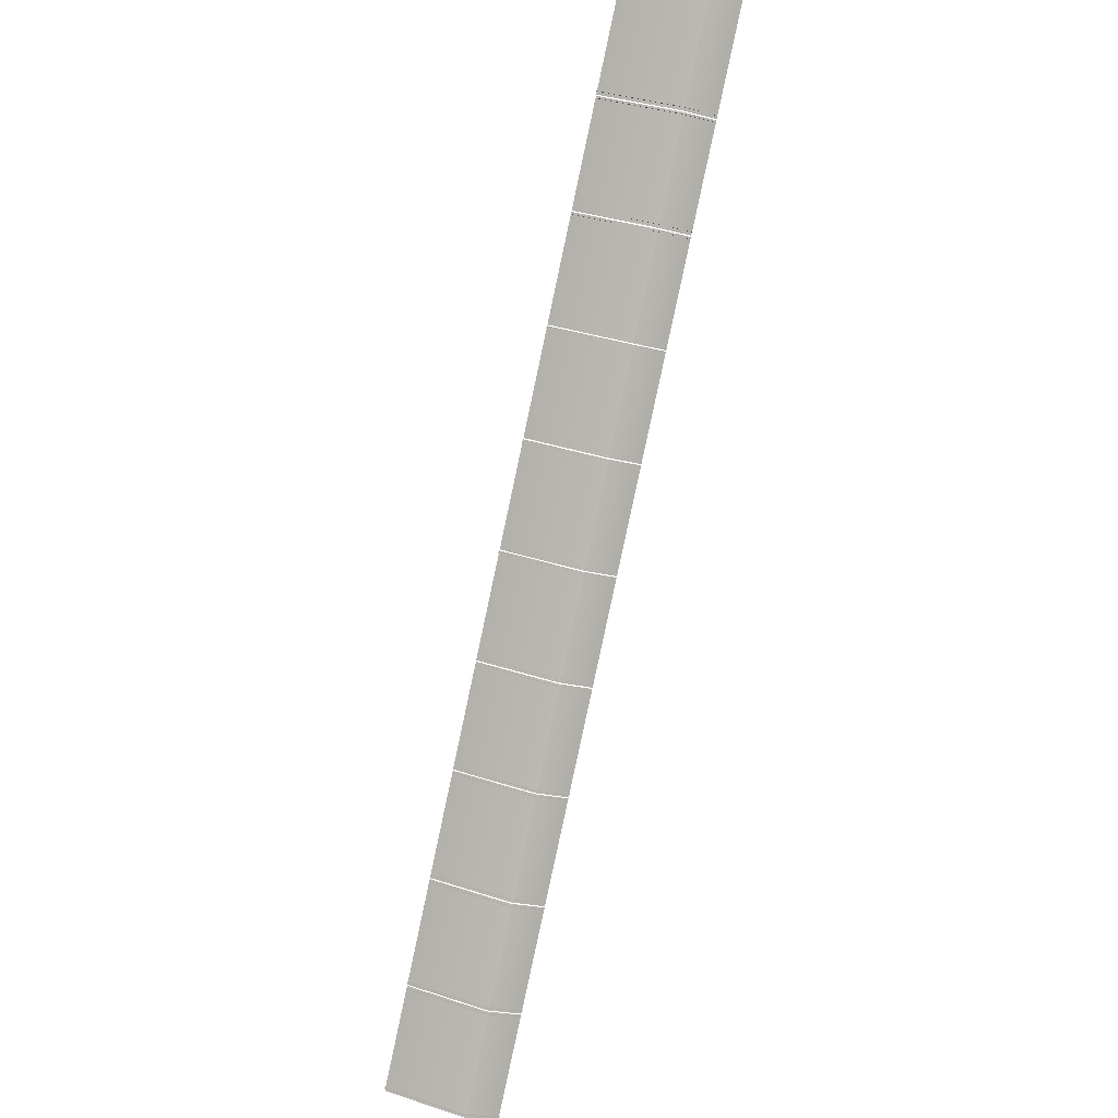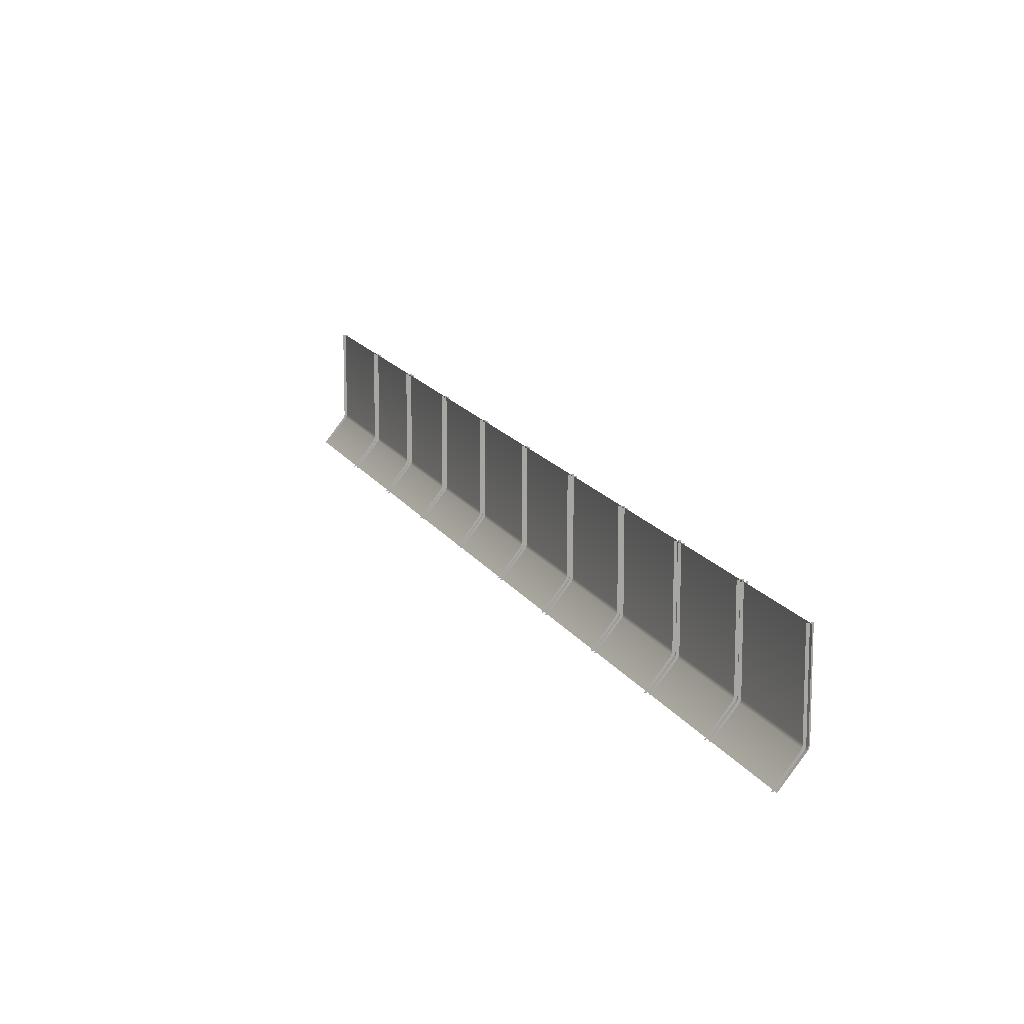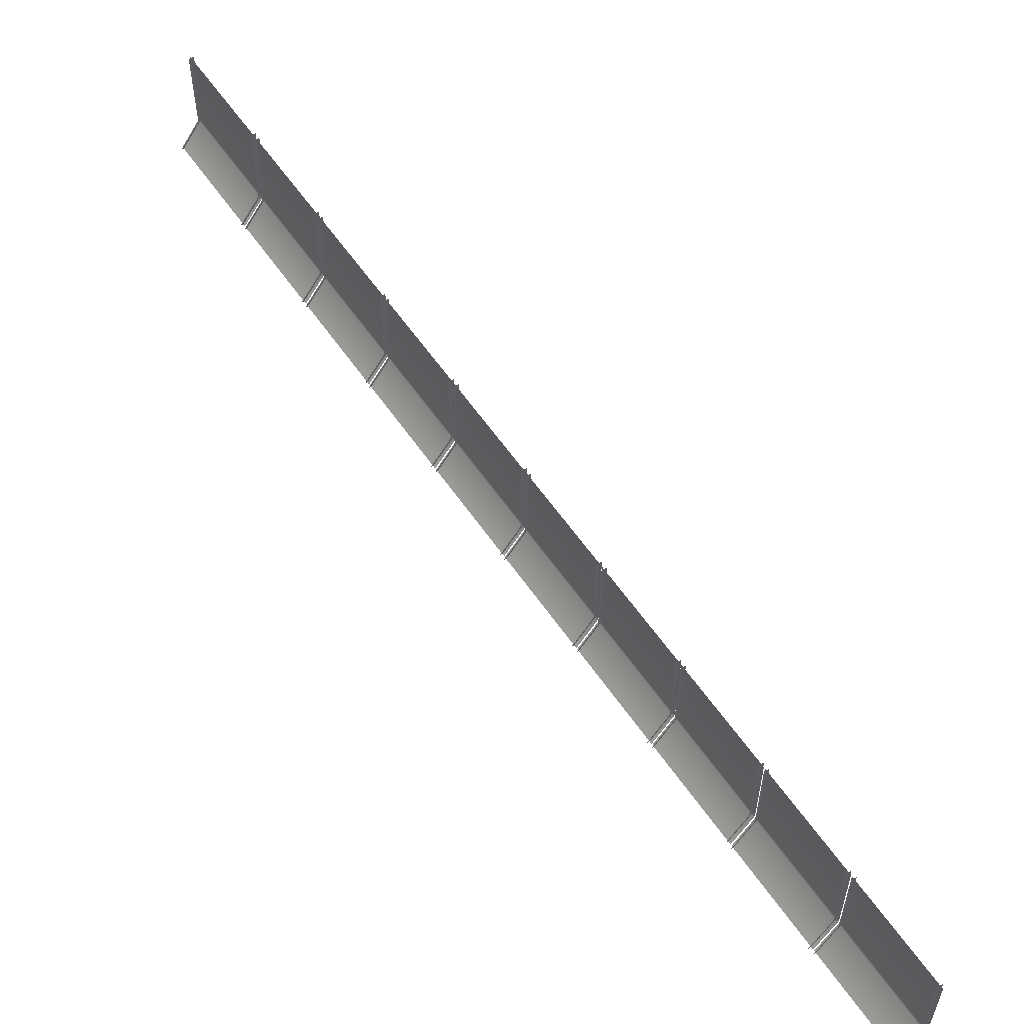
<metadata>
{"format":"obj","ext":"obj","renderer":"f3d","projection":"perspective","resolution":1024,"background":"white","views":[{"elev":37.4,"azim":112.6,"up":"+Y"},{"elev":14.3,"azim":13.5,"up":"+Z"},{"elev":57.5,"azim":-0.9,"up":"+Z"}]}
</metadata>
<code>
o _1WALL_small01_26_SUB1_Scene.340
v 1.64e+04 2.861e+04 -522.6
v 1.64e+04 2.861e+04 -368.4
v 1.64e+04 2.86e+04 -368.4
v 1.64e+04 2.86e+04 -522.6
v 1.64e+04 2.861e+04 -528.1
v 1.64e+04 2.86e+04 -528.1
v 1.637e+04 2.859e+04 -575.7
v 1.637e+04 2.858e+04 -575.7
v 1.651e+04 2.843e+04 -528.1
v 1.648e+04 2.841e+04 -575.7
v 1.648e+04 2.842e+04 -575.7
v 1.651e+04 2.844e+04 -528.1
v 1.651e+04 2.843e+04 -522.6
v 1.651e+04 2.844e+04 -522.6
v 1.651e+04 2.843e+04 -368.4
v 1.651e+04 2.844e+04 -368.4
v 1.629e+04 2.877e+04 -528.1
v 1.626e+04 2.875e+04 -575.7
v 1.625e+04 2.876e+04 -575.7
v 1.629e+04 2.878e+04 -528.1
v 1.629e+04 2.877e+04 -522.6
v 1.629e+04 2.878e+04 -522.6
v 1.629e+04 2.878e+04 -368.4
v 1.629e+04 2.877e+04 -368.4
v 1.641e+04 2.86e+04 -522.6
v 1.641e+04 2.86e+04 -368.4
v 1.641e+04 2.859e+04 -368.4
v 1.641e+04 2.859e+04 -522.6
v 1.64e+04 2.86e+04 -528.1
v 1.641e+04 2.859e+04 -528.1
v 1.637e+04 2.857e+04 -575.7
v 1.638e+04 2.857e+04 -575.7
v 1.638e+04 2.857e+04 -571.8
v 1.648e+04 2.842e+04 -571.8
v 1.626e+04 2.875e+04 -575.7
v 1.637e+04 2.859e+04 -571.8
v 1.626e+04 2.875e+04 -571.8
v 1.629e+04 2.877e+04 -522.6
v 1.648e+04 2.842e+04 -575.7
v 1.64e+04 2.859e+04 -522.6
v 1.641e+04 2.86e+04 -368.4
v 1.64e+04 2.859e+04 -368.4
v 1.641e+04 2.86e+04 -522.6
v 1.641e+04 2.859e+04 -528.1
v 1.64e+04 2.859e+04 -528.1
v 1.638e+04 2.857e+04 -575.7
v 1.637e+04 2.857e+04 -575.7
v 1.628e+04 2.877e+04 -528.1
v 1.625e+04 2.875e+04 -575.7
v 1.626e+04 2.876e+04 -575.7
v 1.629e+04 2.878e+04 -528.1
v 1.629e+04 2.877e+04 -522.6
v 1.629e+04 2.878e+04 -522.6
v 1.629e+04 2.877e+04 -368.4
v 1.629e+04 2.878e+04 -368.4
v 1.651e+04 2.844e+04 -522.6
v 1.651e+04 2.844e+04 -368.4
v 1.651e+04 2.843e+04 -368.4
v 1.651e+04 2.843e+04 -522.6
v 1.651e+04 2.844e+04 -528.1
v 1.65e+04 2.843e+04 -528.1
v 1.648e+04 2.842e+04 -575.7
v 1.647e+04 2.841e+04 -575.7
v 1.64e+04 2.86e+04 -528.1
v 1.636e+04 2.858e+04 -575.7
v 1.637e+04 2.858e+04 -575.7
v 1.64e+04 2.86e+04 -528.1
v 1.64e+04 2.86e+04 -522.6
v 1.641e+04 2.861e+04 -522.6
v 1.64e+04 2.86e+04 -368.4
v 1.641e+04 2.861e+04 -368.4
v 1.662e+04 2.827e+04 -368.4
v 1.662e+04 2.826e+04 -368.4
v 1.662e+04 2.826e+04 -522.6
v 1.662e+04 2.827e+04 -522.6
v 1.662e+04 2.827e+04 -528.1
v 1.662e+04 2.826e+04 -528.1
v 1.658e+04 2.825e+04 -575.7
v 1.659e+04 2.824e+04 -575.7
v 1.673e+04 2.809e+04 -528.1
v 1.67e+04 2.807e+04 -575.7
v 1.669e+04 2.808e+04 -575.7
v 1.672e+04 2.81e+04 -528.1
v 1.673e+04 2.809e+04 -522.6
v 1.673e+04 2.81e+04 -522.6
v 1.673e+04 2.809e+04 -368.4
v 1.673e+04 2.81e+04 -368.4
v 1.652e+04 2.842e+04 -528.1
v 1.649e+04 2.84e+04 -575.7
v 1.648e+04 2.841e+04 -575.7
v 1.651e+04 2.843e+04 -528.1
v 1.652e+04 2.842e+04 -522.6
v 1.652e+04 2.843e+04 -522.6
v 1.652e+04 2.842e+04 -368.4
v 1.652e+04 2.843e+04 -368.4
v 1.662e+04 2.826e+04 -368.4
v 1.663e+04 2.825e+04 -368.4
v 1.663e+04 2.825e+04 -522.6
v 1.662e+04 2.826e+04 -522.6
v 1.662e+04 2.826e+04 -528.1
v 1.663e+04 2.825e+04 -528.1
v 1.659e+04 2.824e+04 -575.7
v 1.66e+04 2.823e+04 -575.7
v 1.66e+04 2.823e+04 -571.8
v 1.67e+04 2.808e+04 -571.8
v 1.659e+04 2.825e+04 -571.8
v 1.658e+04 2.825e+04 -575.7
v 1.649e+04 2.84e+04 -571.8
v 1.662e+04 2.827e+04 -528.1
v 1.652e+04 2.842e+04 -522.6
v 1.663e+04 2.826e+04 -522.6
v 1.663e+04 2.826e+04 -368.4
v 1.662e+04 2.825e+04 -368.4
v 1.662e+04 2.825e+04 -522.6
v 1.663e+04 2.826e+04 -528.1
v 1.662e+04 2.825e+04 -528.1
v 1.66e+04 2.824e+04 -575.7
v 1.659e+04 2.823e+04 -575.7
v 1.651e+04 2.842e+04 -528.1
v 1.648e+04 2.84e+04 -575.7
v 1.649e+04 2.841e+04 -575.7
v 1.652e+04 2.843e+04 -528.1
v 1.651e+04 2.842e+04 -522.6
v 1.652e+04 2.843e+04 -522.6
v 1.651e+04 2.842e+04 -368.4
v 1.652e+04 2.843e+04 -368.4
v 1.673e+04 2.81e+04 -522.6
v 1.673e+04 2.81e+04 -368.4
v 1.672e+04 2.81e+04 -368.4
v 1.672e+04 2.81e+04 -522.6
v 1.673e+04 2.81e+04 -528.1
v 1.672e+04 2.81e+04 -528.1
v 1.67e+04 2.808e+04 -575.7
v 1.669e+04 2.808e+04 -575.7
v 1.661e+04 2.826e+04 -528.1
v 1.658e+04 2.824e+04 -575.7
v 1.659e+04 2.825e+04 -575.7
v 1.662e+04 2.827e+04 -528.1
v 1.662e+04 2.826e+04 -522.6
v 1.662e+04 2.827e+04 -522.6
v 1.662e+04 2.827e+04 -368.4
v 1.662e+04 2.826e+04 -368.4
v 1.684e+04 2.794e+04 -368.4
v 1.684e+04 2.793e+04 -368.4
v 1.684e+04 2.793e+04 -522.6
v 1.684e+04 2.794e+04 -522.6
v 1.683e+04 2.793e+04 -528.1
v 1.684e+04 2.793e+04 -528.1
v 1.68e+04 2.791e+04 -575.7
v 1.681e+04 2.791e+04 -575.7
v 1.695e+04 2.776e+04 -528.1
v 1.692e+04 2.774e+04 -575.7
v 1.691e+04 2.775e+04 -575.7
v 1.694e+04 2.777e+04 -528.1
v 1.695e+04 2.776e+04 -522.6
v 1.694e+04 2.777e+04 -522.6
v 1.695e+04 2.776e+04 -368.4
v 1.694e+04 2.777e+04 -368.4
v 1.674e+04 2.808e+04 -528.1
v 1.67e+04 2.806e+04 -575.7
v 1.67e+04 2.807e+04 -575.7
v 1.673e+04 2.809e+04 -528.1
v 1.674e+04 2.808e+04 -522.6
v 1.673e+04 2.809e+04 -522.6
v 1.674e+04 2.808e+04 -368.4
v 1.673e+04 2.809e+04 -368.4
v 1.684e+04 2.793e+04 -522.6
v 1.684e+04 2.793e+04 -368.4
v 1.685e+04 2.792e+04 -368.4
v 1.685e+04 2.792e+04 -522.6
v 1.684e+04 2.792e+04 -528.1
v 1.685e+04 2.792e+04 -528.1
v 1.681e+04 2.79e+04 -575.7
v 1.681e+04 2.79e+04 -575.7
v 1.682e+04 2.79e+04 -571.8
v 1.691e+04 2.775e+04 -571.8
v 1.68e+04 2.791e+04 -571.8
v 1.671e+04 2.806e+04 -571.8
v 1.674e+04 2.808e+04 -368.4
v 1.685e+04 2.792e+04 -522.6
v 1.685e+04 2.792e+04 -368.4
v 1.684e+04 2.792e+04 -368.4
v 1.684e+04 2.792e+04 -522.6
v 1.685e+04 2.792e+04 -528.1
v 1.684e+04 2.792e+04 -528.1
v 1.681e+04 2.79e+04 -575.7
v 1.681e+04 2.79e+04 -575.7
v 1.673e+04 2.809e+04 -528.1
v 1.67e+04 2.806e+04 -575.7
v 1.671e+04 2.807e+04 -575.7
v 1.674e+04 2.809e+04 -528.1
v 1.673e+04 2.809e+04 -522.6
v 1.674e+04 2.809e+04 -522.6
v 1.673e+04 2.809e+04 -368.4
v 1.674e+04 2.809e+04 -368.4
v 1.695e+04 2.777e+04 -522.6
v 1.695e+04 2.777e+04 -368.4
v 1.694e+04 2.776e+04 -368.4
v 1.694e+04 2.776e+04 -522.6
v 1.695e+04 2.777e+04 -528.1
v 1.694e+04 2.776e+04 -528.1
v 1.692e+04 2.774e+04 -575.7
v 1.691e+04 2.774e+04 -575.7
v 1.683e+04 2.793e+04 -528.1
v 1.68e+04 2.791e+04 -575.7
v 1.681e+04 2.791e+04 -575.7
v 1.684e+04 2.793e+04 -528.1
v 1.683e+04 2.793e+04 -522.6
v 1.684e+04 2.793e+04 -522.6
v 1.683e+04 2.793e+04 -368.4
v 1.684e+04 2.793e+04 -368.4
v 1.705e+04 2.76e+04 -522.6
v 1.705e+04 2.76e+04 -368.4
v 1.706e+04 2.759e+04 -368.4
v 1.706e+04 2.759e+04 -522.6
v 1.705e+04 2.76e+04 -528.1
v 1.706e+04 2.759e+04 -528.1
v 1.702e+04 2.758e+04 -575.7
v 1.702e+04 2.757e+04 -575.7
v 1.717e+04 2.742e+04 -528.1
v 1.713e+04 2.74e+04 -575.7
v 1.713e+04 2.741e+04 -575.7
v 1.716e+04 2.743e+04 -528.1
v 1.717e+04 2.742e+04 -522.6
v 1.716e+04 2.743e+04 -522.6
v 1.716e+04 2.743e+04 -368.4
v 1.717e+04 2.742e+04 -368.4
v 1.695e+04 2.775e+04 -528.1
v 1.692e+04 2.773e+04 -575.7
v 1.692e+04 2.774e+04 -575.7
v 1.695e+04 2.776e+04 -528.1
v 1.696e+04 2.775e+04 -522.6
v 1.695e+04 2.776e+04 -522.6
v 1.695e+04 2.776e+04 -368.4
v 1.696e+04 2.775e+04 -368.4
v 1.706e+04 2.759e+04 -368.4
v 1.706e+04 2.758e+04 -368.4
v 1.706e+04 2.758e+04 -522.6
v 1.706e+04 2.759e+04 -522.6
v 1.706e+04 2.759e+04 -528.1
v 1.706e+04 2.758e+04 -528.1
v 1.703e+04 2.757e+04 -575.7
v 1.703e+04 2.756e+04 -575.7
v 1.703e+04 2.756e+04 -571.8
v 1.713e+04 2.741e+04 -571.8
v 1.702e+04 2.758e+04 -571.8
v 1.693e+04 2.773e+04 -571.8
v 1.707e+04 2.759e+04 -522.6
v 1.707e+04 2.759e+04 -368.4
v 1.706e+04 2.758e+04 -368.4
v 1.706e+04 2.758e+04 -522.6
v 1.706e+04 2.759e+04 -528.1
v 1.706e+04 2.758e+04 -528.1
v 1.703e+04 2.757e+04 -575.7
v 1.702e+04 2.756e+04 -575.7
v 1.695e+04 2.775e+04 -528.1
v 1.692e+04 2.773e+04 -575.7
v 1.692e+04 2.773e+04 -575.7
v 1.696e+04 2.776e+04 -528.1
v 1.695e+04 2.775e+04 -522.6
v 1.696e+04 2.776e+04 -522.6
v 1.695e+04 2.775e+04 -368.4
v 1.696e+04 2.776e+04 -368.4
v 1.717e+04 2.743e+04 -522.6
v 1.717e+04 2.743e+04 -368.4
v 1.716e+04 2.743e+04 -368.4
v 1.716e+04 2.743e+04 -522.6
v 1.717e+04 2.743e+04 -528.1
v 1.716e+04 2.742e+04 -528.1
v 1.713e+04 2.741e+04 -575.7
v 1.713e+04 2.74e+04 -575.7
v 1.705e+04 2.759e+04 -528.1
v 1.702e+04 2.757e+04 -575.7
v 1.703e+04 2.758e+04 -575.7
v 1.706e+04 2.76e+04 -528.1
v 1.705e+04 2.759e+04 -522.6
v 1.706e+04 2.76e+04 -522.6
v 1.705e+04 2.759e+04 -368.4
v 1.706e+04 2.76e+04 -368.4
v 1.727e+04 2.726e+04 -368.4
v 1.728e+04 2.726e+04 -368.4
v 1.728e+04 2.726e+04 -522.6
v 1.727e+04 2.726e+04 -522.6
v 1.727e+04 2.726e+04 -528.1
v 1.727e+04 2.725e+04 -528.1
v 1.724e+04 2.724e+04 -575.7
v 1.724e+04 2.723e+04 -575.7
v 1.738e+04 2.709e+04 -528.1
v 1.735e+04 2.707e+04 -575.7
v 1.735e+04 2.707e+04 -575.7
v 1.738e+04 2.709e+04 -528.1
v 1.739e+04 2.709e+04 -522.6
v 1.738e+04 2.71e+04 -522.6
v 1.739e+04 2.709e+04 -368.4
v 1.738e+04 2.71e+04 -368.4
v 1.717e+04 2.741e+04 -528.1
v 1.714e+04 2.739e+04 -575.7
v 1.714e+04 2.74e+04 -575.7
v 1.717e+04 2.742e+04 -528.1
v 1.717e+04 2.741e+04 -522.6
v 1.717e+04 2.742e+04 -522.6
v 1.717e+04 2.741e+04 -368.4
v 1.717e+04 2.742e+04 -368.4
v 1.728e+04 2.725e+04 -368.4
v 1.728e+04 2.725e+04 -368.4
v 1.728e+04 2.725e+04 -522.6
v 1.728e+04 2.725e+04 -522.6
v 1.728e+04 2.725e+04 -528.1
v 1.728e+04 2.724e+04 -528.1
v 1.724e+04 2.723e+04 -575.7
v 1.725e+04 2.722e+04 -575.7
v 1.725e+04 2.723e+04 -571.8
v 1.735e+04 2.708e+04 -571.8
v 1.714e+04 2.739e+04 -575.7
v 1.724e+04 2.724e+04 -571.8
v 1.714e+04 2.739e+04 -571.8
v 1.728e+04 2.725e+04 -522.6
v 1.728e+04 2.725e+04 -368.4
v 1.728e+04 2.725e+04 -368.4
v 1.728e+04 2.725e+04 -522.6
v 1.728e+04 2.725e+04 -528.1
v 1.727e+04 2.725e+04 -528.1
v 1.725e+04 2.723e+04 -575.7
v 1.724e+04 2.723e+04 -575.7
v 1.717e+04 2.741e+04 -528.1
v 1.713e+04 2.739e+04 -575.7
v 1.714e+04 2.74e+04 -575.7
v 1.717e+04 2.742e+04 -528.1
v 1.717e+04 2.742e+04 -522.6
v 1.718e+04 2.742e+04 -522.6
v 1.717e+04 2.742e+04 -368.4
v 1.718e+04 2.742e+04 -368.4
v 1.739e+04 2.71e+04 -522.6
v 1.739e+04 2.71e+04 -368.4
v 1.738e+04 2.709e+04 -368.4
v 1.738e+04 2.709e+04 -522.6
v 1.738e+04 2.709e+04 -528.1
v 1.738e+04 2.709e+04 -528.1
v 1.735e+04 2.707e+04 -575.7
v 1.734e+04 2.707e+04 -575.7
v 1.727e+04 2.726e+04 -528.1
v 1.724e+04 2.724e+04 -575.7
v 1.724e+04 2.724e+04 -575.7
v 1.728e+04 2.726e+04 -528.1
v 1.727e+04 2.726e+04 -522.6
v 1.728e+04 2.726e+04 -522.6
v 1.728e+04 2.726e+04 -368.4
v 1.727e+04 2.726e+04 -368.4
f 1 3 2
f 4 3 1
f 5 4 1
f 4 5 6
f 7 6 5
f 6 7 8
f 9 11 10
f 11 9 12
f 13 12 9
f 12 13 14
f 13 15 14
f 14 15 16
f 17 19 18
f 19 17 20
f 21 20 17
f 20 21 22
f 21 23 22
f 23 21 24
f 25 27 26
f 28 27 25
f 29 28 25
f 28 29 30
f 31 30 29
f 30 31 32
f 33 34 12
f 12 30 33
f 35 7 36
f 36 37 35
f 30 12 14
f 30 14 28
f 17 5 1
f 17 1 38
f 32 39 34
f 34 33 32
f 37 36 5
f 5 17 37
f 38 1 24
f 1 2 24
f 28 14 27
f 14 16 27
f 40 42 41
f 41 43 40
f 44 40 43
f 40 44 45
f 46 45 44
f 45 46 47
f 48 50 49
f 50 48 51
f 52 51 48
f 51 52 53
f 54 53 52
f 53 54 55
f 56 58 57
f 58 56 59
f 60 59 56
f 59 60 61
f 62 61 60
f 61 62 63
f 64 66 65
f 66 64 67
f 68 67 64
f 67 68 69
f 70 69 68
f 69 70 71
f 72 74 73
f 74 72 75
f 76 74 75
f 74 76 77
f 78 77 76
f 77 78 79
f 80 82 81
f 82 80 83
f 84 83 80
f 83 84 85
f 84 86 85
f 85 86 87
f 88 90 89
f 90 88 91
f 92 91 88
f 91 92 93
f 94 93 92
f 93 94 95
f 96 98 97
f 98 96 99
f 100 98 99
f 98 100 101
f 102 101 100
f 101 102 103
f 104 105 83
f 83 101 104
f 89 107 106
f 106 108 89
f 101 83 85
f 101 85 98
f 88 109 75
f 88 75 110
f 103 82 105
f 105 104 103
f 108 106 109
f 109 88 108
f 110 75 94
f 75 72 94
f 98 85 97
f 85 87 97
f 111 113 112
f 113 111 114
f 115 114 111
f 114 115 116
f 117 116 115
f 116 117 118
f 119 121 120
f 121 119 122
f 123 122 119
f 122 123 124
f 125 124 123
f 124 125 126
f 127 129 128
f 129 127 130
f 131 130 127
f 130 131 132
f 133 132 131
f 132 133 134
f 135 137 136
f 137 135 138
f 139 138 135
f 138 139 140
f 141 140 139
f 139 142 141
f 143 145 144
f 145 143 146
f 147 145 146
f 145 147 148
f 149 148 147
f 148 149 150
f 151 153 152
f 153 151 154
f 155 154 151
f 154 155 156
f 155 157 156
f 156 157 158
f 159 161 160
f 161 159 162
f 163 162 159
f 162 163 164
f 165 164 163
f 164 165 166
f 167 169 168
f 170 169 167
f 171 170 167
f 170 171 172
f 173 172 171
f 172 173 174
f 175 176 154
f 154 172 175
f 160 149 177
f 177 178 160
f 172 154 156
f 172 156 170
f 159 147 146
f 159 146 163
f 174 153 176
f 176 175 174
f 178 177 147
f 147 159 178
f 163 143 179
f 143 163 146
f 170 156 169
f 156 158 169
f 180 182 181
f 182 180 183
f 184 183 180
f 183 184 185
f 186 185 184
f 185 186 187
f 188 190 189
f 190 188 191
f 192 191 188
f 191 192 193
f 194 193 192
f 193 194 195
f 196 198 197
f 198 196 199
f 200 199 196
f 199 200 201
f 202 201 200
f 201 202 203
f 204 206 205
f 206 204 207
f 208 207 204
f 207 208 209
f 210 209 208
f 209 210 211
f 212 214 213
f 215 214 212
f 216 215 212
f 215 216 217
f 218 217 216
f 217 218 219
f 220 222 221
f 222 220 223
f 224 223 220
f 223 224 225
f 224 226 225
f 226 224 227
f 228 230 229
f 230 228 231
f 232 231 228
f 231 232 233
f 232 234 233
f 234 232 235
f 236 238 237
f 238 236 239
f 240 238 239
f 238 240 241
f 242 241 240
f 241 242 243
f 244 245 223
f 223 241 244
f 229 218 246
f 246 247 229
f 241 223 225
f 241 225 238
f 228 216 212
f 228 212 232
f 243 222 245
f 245 244 243
f 247 246 216
f 216 228 247
f 232 212 235
f 212 213 235
f 238 226 237
f 226 238 225
f 248 250 249
f 250 248 251
f 252 251 248
f 251 252 253
f 254 253 252
f 253 254 255
f 256 258 257
f 258 256 259
f 260 259 256
f 259 260 261
f 262 261 260
f 261 262 263
f 264 266 265
f 266 264 267
f 268 267 264
f 267 268 269
f 270 269 268
f 269 270 271
f 272 274 273
f 274 272 275
f 276 275 272
f 275 276 277
f 278 277 276
f 277 278 279
f 280 282 281
f 282 280 283
f 284 282 283
f 282 284 285
f 286 285 284
f 285 286 287
f 288 290 289
f 290 288 291
f 292 291 288
f 291 292 293
f 292 294 293
f 293 294 295
f 296 298 297
f 298 296 299
f 300 299 296
f 299 300 301
f 302 301 300
f 301 302 303
f 304 306 305
f 306 304 307
f 308 306 307
f 306 308 309
f 310 309 308
f 309 310 311
f 312 313 291
f 291 309 312
f 314 286 315
f 315 316 314
f 309 291 293
f 309 293 306
f 296 284 283
f 296 283 300
f 311 290 313
f 313 312 311
f 316 315 284
f 284 296 316
f 300 280 302
f 280 300 283
f 306 295 305
f 295 306 293
f 317 319 318
f 319 317 320
f 321 320 317
f 320 321 322
f 323 322 321
f 322 323 324
f 325 327 326
f 327 325 328
f 329 328 325
f 328 329 330
f 331 330 329
f 330 331 332
f 333 335 334
f 335 333 336
f 337 336 333
f 336 337 338
f 339 338 337
f 338 339 340
f 341 343 342
f 343 341 344
f 345 344 341
f 344 345 346
f 347 346 345
f 345 348 347

</code>
